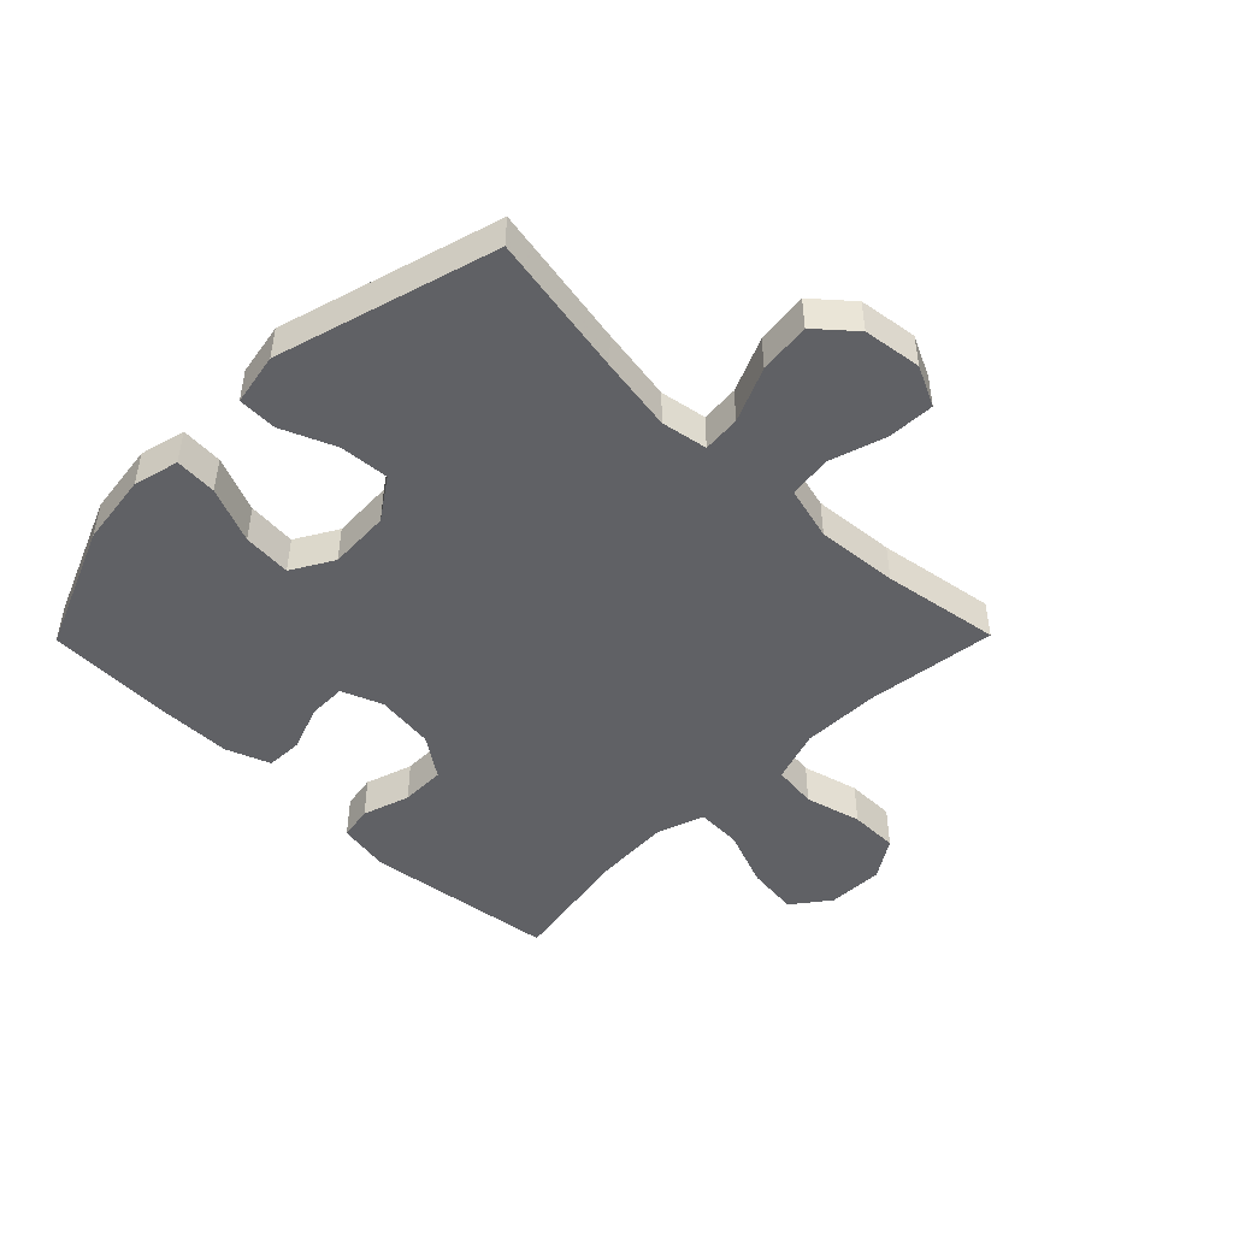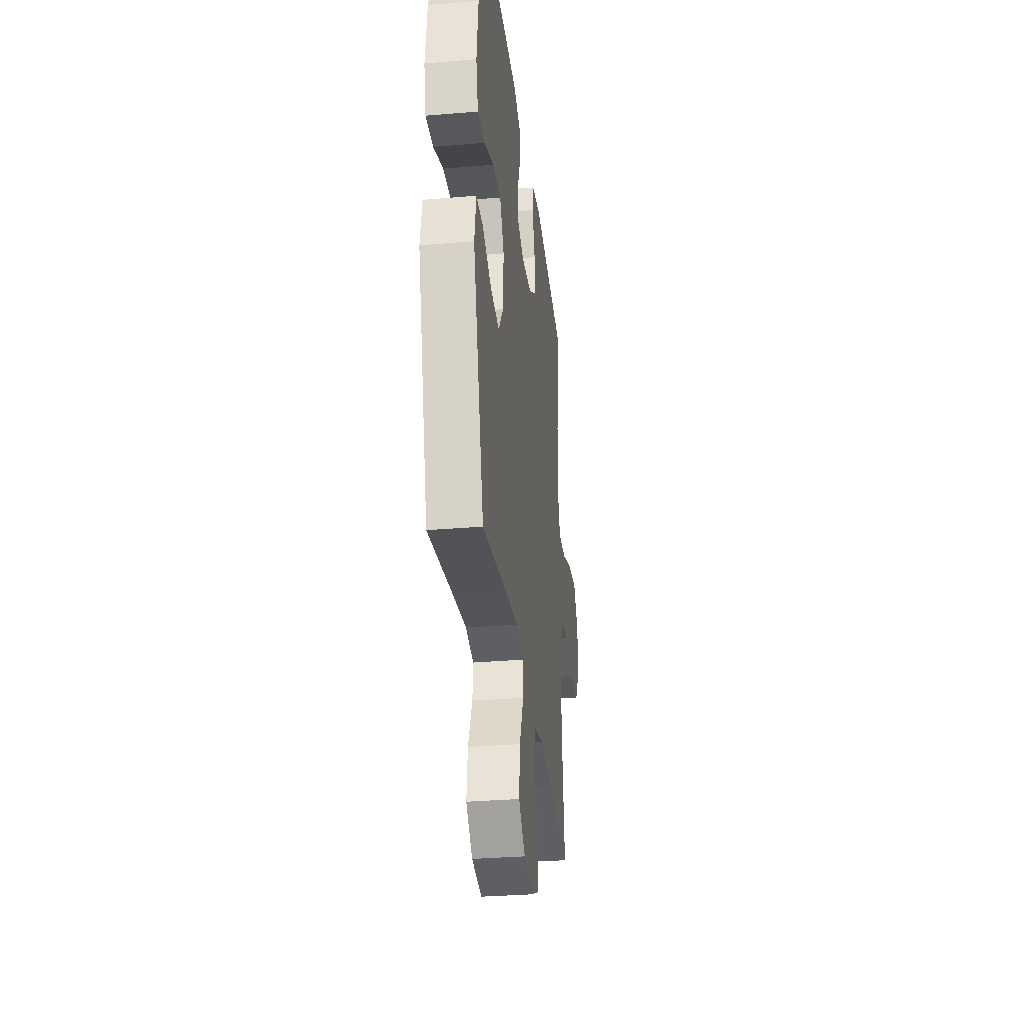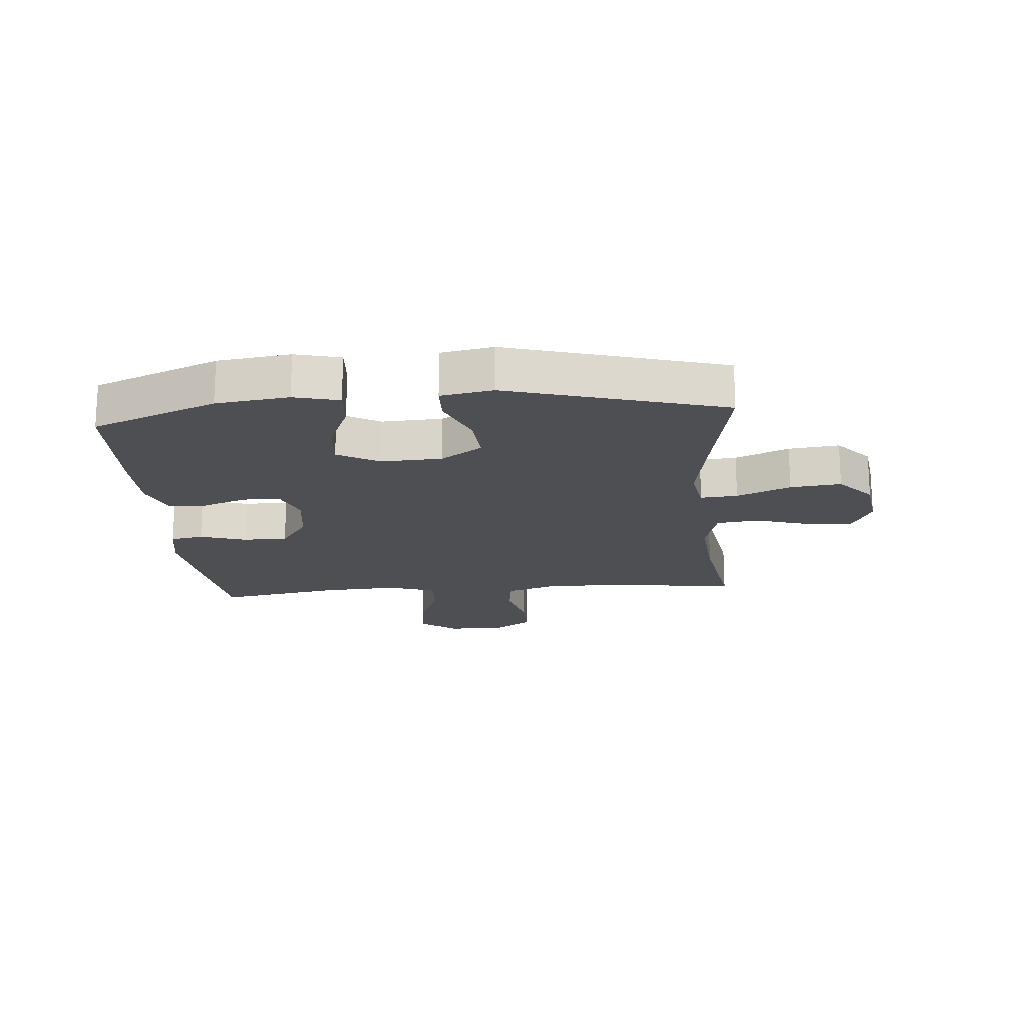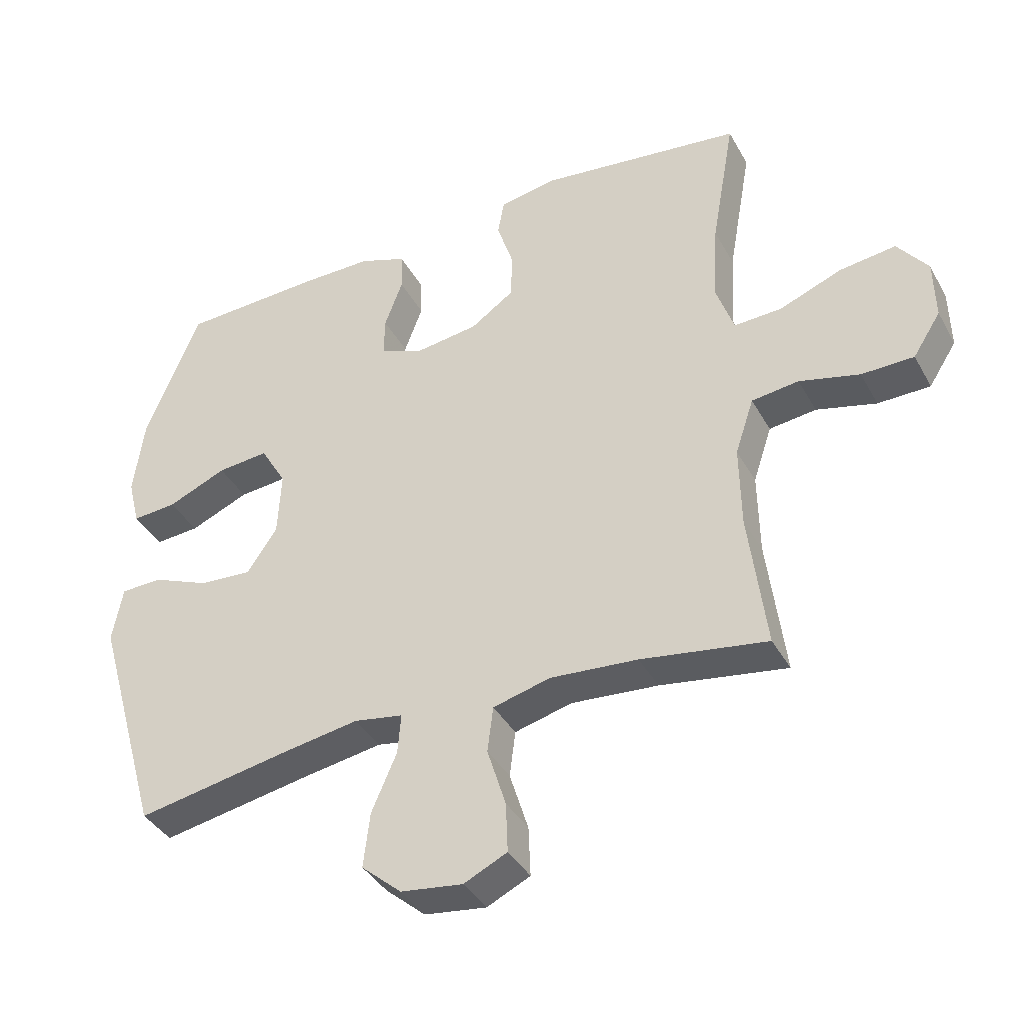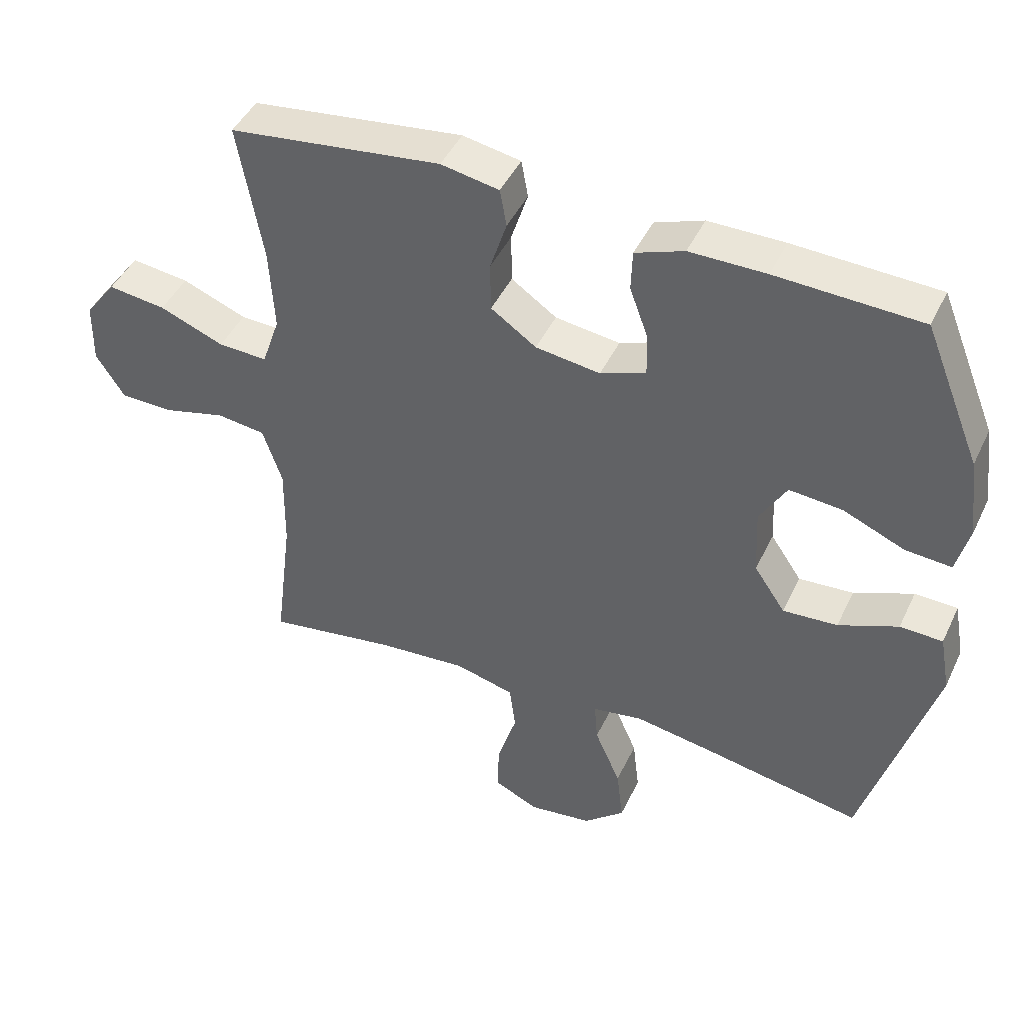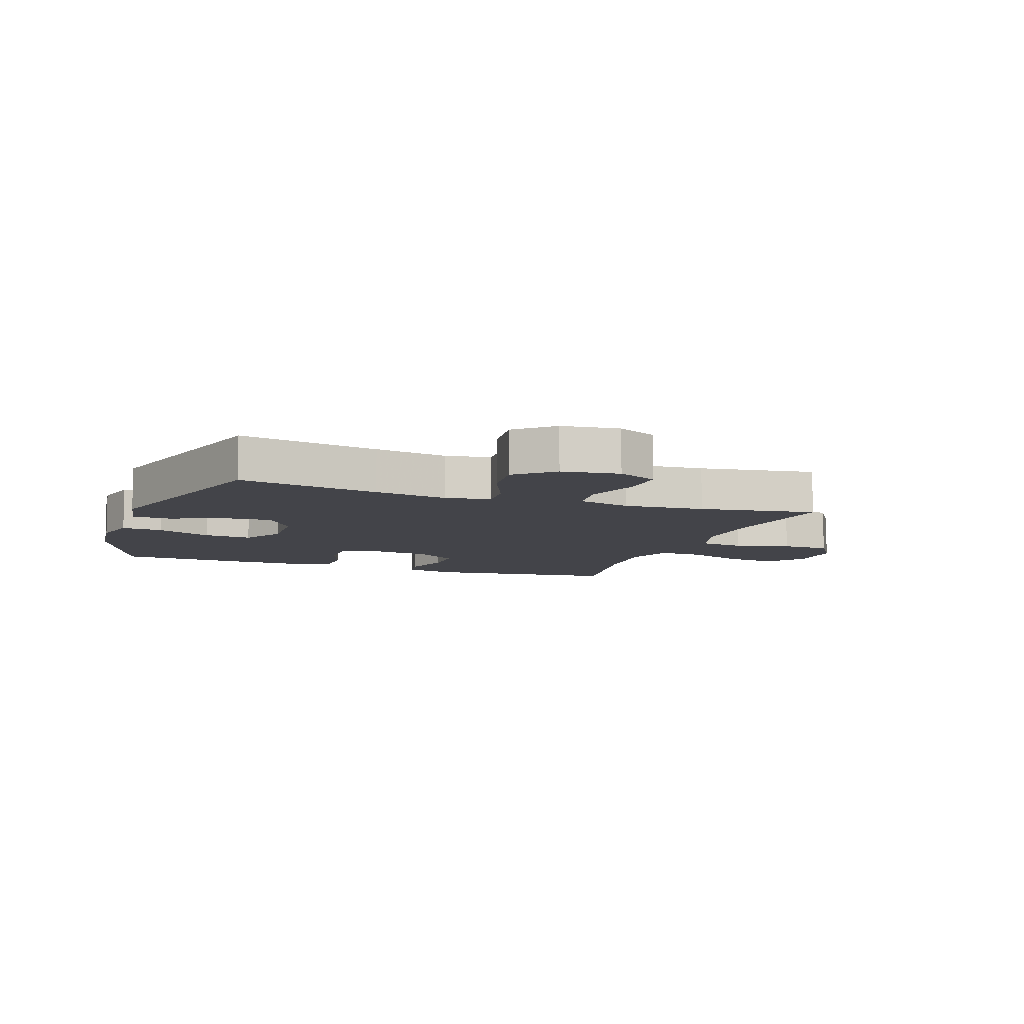
<metadata>
{"format":"obj","ext":"obj","renderer":"f3d","projection":"perspective","resolution":1024,"background":"white","views":[{"elev":-47.2,"azim":135.4,"up":"+Y"},{"elev":-32.1,"azim":96.8,"up":"+Z"},{"elev":-18.0,"azim":94.8,"up":"+Y"},{"elev":-38.8,"azim":-153.6,"up":"+Z"},{"elev":44.9,"azim":24.3,"up":"+Z"},{"elev":-8.5,"azim":160.2,"up":"+Y"}]}
</metadata>
<code>
v 0.5 0.07 0.5
v 0.585 0.07 0.291
v 0.601 0.07 0.17
v 0.582 0.07 0.095
v 0.513 0.07 0.1
v 0.421 0.07 0.139
v 0.341 0.07 0.146
v 0.301 0.07 0.077
v 0.306 0.07 -0.025
v 0.353 0.07 -0.094
v 0.435 0.07 -0.088
v 0.524 0.07 -0.051
v 0.588 0.07 -0.053
v 0.604 0.07 -0.14
v 0.5 0.07 -0.5
v 0.265 0.07 -0.457
v 0.143 0.07 -0.437
v 0.067 0.07 -0.45
v 0.072 0.07 -0.512
v 0.111 0.07 -0.602
v 0.121 0.07 -0.687
v 0.059 0.07 -0.741
v -0.037 0.07 -0.754
v -0.104 0.07 -0.722
v -0.101 0.07 -0.645
v -0.072 0.07 -0.552
v -0.081 0.07 -0.481
v -0.17 0.07 -0.458
v -0.305 0.07 -0.469
v -0.5 0.07 -0.5
v -0.473 0.07 -0.285
v -0.471 0.07 -0.157
v -0.5 0.07 -0.07
v -0.573 0.07 -0.061
v -0.666 0.07 -0.085
v -0.747 0.07 -0.084
v -0.79 0.07 -0.017
v -0.788 0.07 0.077
v -0.741 0.07 0.139
v -0.654 0.07 0.128
v -0.557 0.07 0.09
v -0.483 0.07 0.087
v -0.456 0.07 0.166
v -0.463 0.07 0.291
v -0.5 0.07 0.5
v -0.182 0.07 0.54
v -0.095 0.07 0.524
v -0.085 0.07 0.468
v -0.11 0.07 0.39
v -0.109 0.07 0.316
v -0.041 0.07 0.269
v 0.056 0.07 0.256
v 0.124 0.07 0.282
v 0.123 0.07 0.345
v 0.095 0.07 0.421
v 0.097 0.07 0.482
v 0.17 0.07 0.509
v 0.284 0.07 0.509
v 0.5 0 0.5
v 0.585 0 0.291
v 0.601 0 0.17
v 0.582 0 0.095
v 0.513 0 0.1
v 0.421 0 0.139
v 0.341 0 0.146
v 0.301 0 0.077
v 0.306 0 -0.025
v 0.353 0 -0.094
v 0.435 0 -0.088
v 0.524 0 -0.051
v 0.588 0 -0.053
v 0.604 0 -0.14
v 0.5 0 -0.5
v 0.265 0 -0.457
v 0.143 0 -0.437
v 0.067 0 -0.45
v 0.072 0 -0.512
v 0.111 0 -0.602
v 0.121 0 -0.687
v 0.059 0 -0.741
v -0.037 0 -0.754
v -0.104 0 -0.722
v -0.101 0 -0.645
v -0.072 0 -0.552
v -0.081 0 -0.481
v -0.17 0 -0.458
v -0.305 0 -0.469
v -0.5 0 -0.5
v -0.473 0 -0.285
v -0.471 0 -0.157
v -0.5 0 -0.07
v -0.573 0 -0.061
v -0.666 0 -0.085
v -0.747 0 -0.084
v -0.79 0 -0.017
v -0.788 0 0.077
v -0.741 0 0.139
v -0.654 0 0.128
v -0.557 0 0.09
v -0.483 0 0.087
v -0.456 0 0.166
v -0.463 0 0.291
v -0.5 0 0.5
v -0.182 0 0.54
v -0.095 0 0.524
v -0.085 0 0.468
v -0.11 0 0.39
v -0.109 0 0.316
v -0.041 0 0.269
v 0.056 0 0.256
v 0.124 0 0.282
v 0.123 0 0.345
v 0.095 0 0.421
v 0.097 0 0.482
v 0.17 0 0.509
v 0.284 0 0.509
f 54 55 56 57
f 53 54 57 58
f 46 47 48 49
f 44 45 46 49
f 43 44 49 50
f 42 43 50 51
f 38 39 40 41
f 38 41 42
f 37 38 42
f 34 35 36 37
f 33 34 37 42
f 32 33 42 51
f 29 30 31
f 28 29 31 32
f 27 28 32 51
f 23 24 25 26
f 19 20 21 22
f 18 19 22 23
f 13 14 15 16
f 11 12 13 16
f 10 11 16 17
f 9 10 17 18
f 3 4 5 6
f 3 6 7
f 2 3 7
f 53 58 1 2
f 52 53 2 7
f 51 52 7 8
f 18 23 26 27
f 18 27 51
f 8 9 18 51
f 115 114 113 112
f 116 115 112 111
f 107 106 105 104
f 107 104 103 102
f 108 107 102 101
f 109 108 101 100
f 99 98 97 96
f 100 99 96
f 100 96 95
f 95 94 93 92
f 100 95 92 91
f 109 100 91 90
f 89 88 87
f 90 89 87 86
f 109 90 86 85
f 84 83 82 81
f 80 79 78 77
f 81 80 77 76
f 74 73 72 71
f 74 71 70 69
f 75 74 69 68
f 76 75 68 67
f 64 63 62 61
f 65 64 61
f 65 61 60
f 60 59 116 111
f 65 60 111 110
f 66 65 110 109
f 85 84 81 76
f 109 85 76
f 109 76 67 66
f 1 59 60 2
f 2 60 61 3
f 3 61 62 4
f 4 62 63 5
f 5 63 64 6
f 6 64 65 7
f 7 65 66 8
f 8 66 67 9
f 9 67 68 10
f 10 68 69 11
f 11 69 70 12
f 12 70 71 13
f 13 71 72 14
f 14 72 73 15
f 15 73 74 16
f 16 74 75 17
f 17 75 76 18
f 18 76 77 19
f 19 77 78 20
f 20 78 79 21
f 21 79 80 22
f 22 80 81 23
f 23 81 82 24
f 24 82 83 25
f 25 83 84 26
f 26 84 85 27
f 27 85 86 28
f 28 86 87 29
f 29 87 88 30
f 30 88 89 31
f 31 89 90 32
f 32 90 91 33
f 33 91 92 34
f 34 92 93 35
f 35 93 94 36
f 36 94 95 37
f 37 95 96 38
f 38 96 97 39
f 39 97 98 40
f 40 98 99 41
f 41 99 100 42
f 42 100 101 43
f 43 101 102 44
f 44 102 103 45
f 45 103 104 46
f 46 104 105 47
f 47 105 106 48
f 48 106 107 49
f 49 107 108 50
f 50 108 109 51
f 51 109 110 52
f 52 110 111 53
f 53 111 112 54
f 54 112 113 55
f 55 113 114 56
f 56 114 115 57
f 57 115 116 58
f 58 116 59 1

</code>
